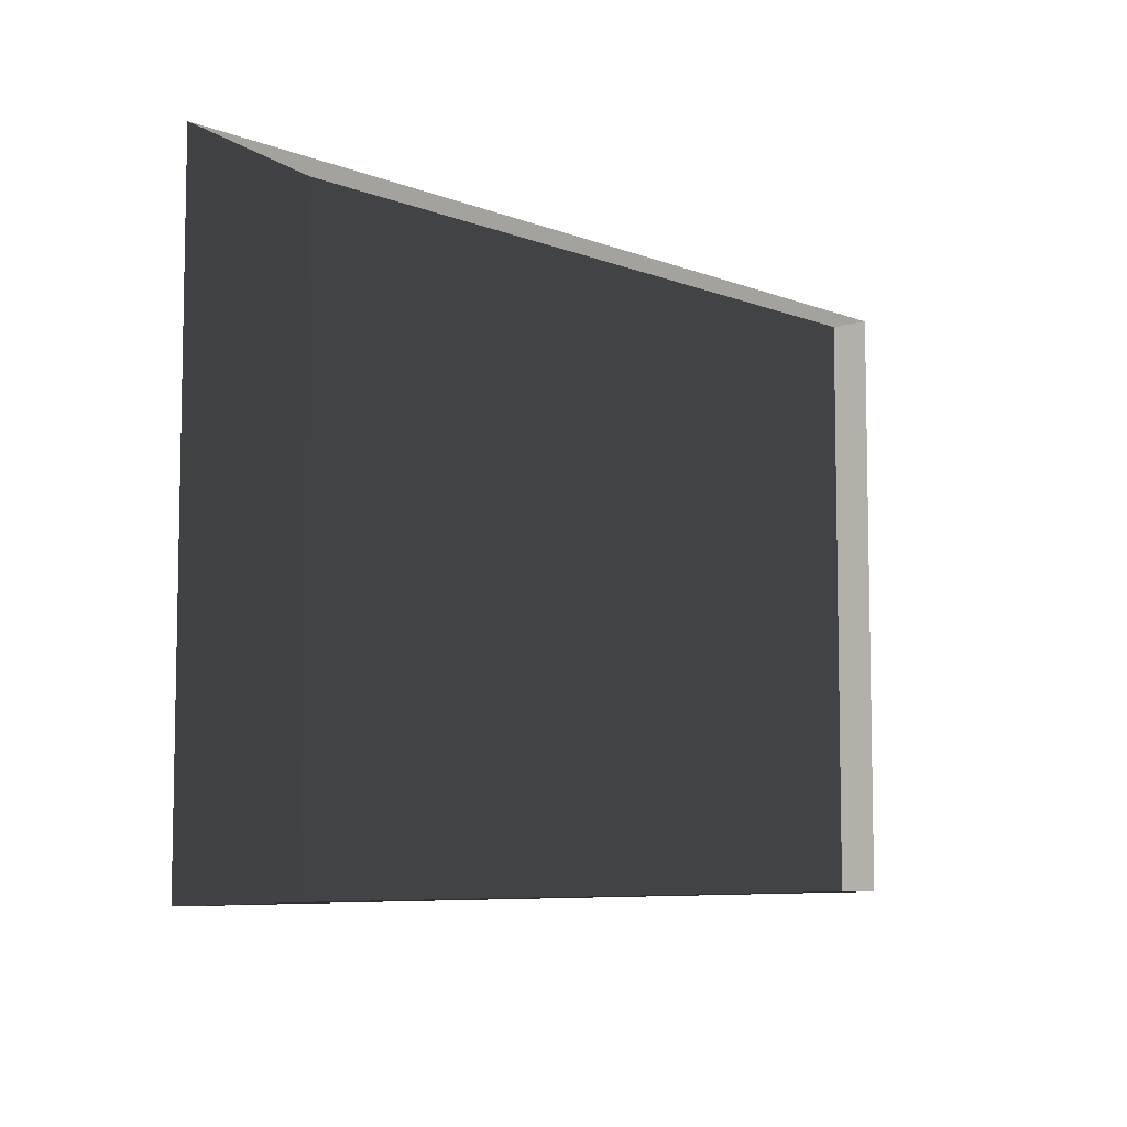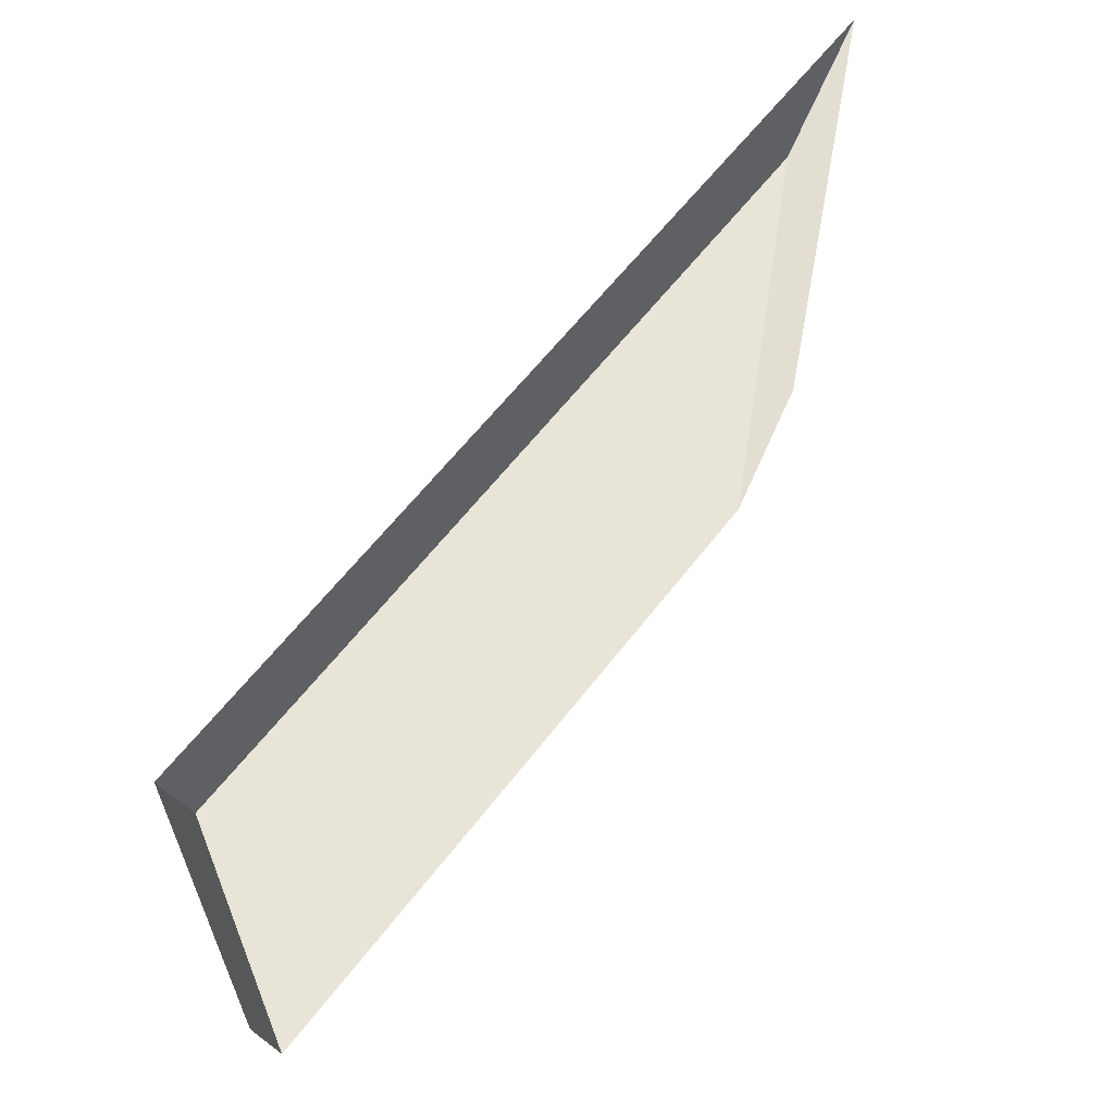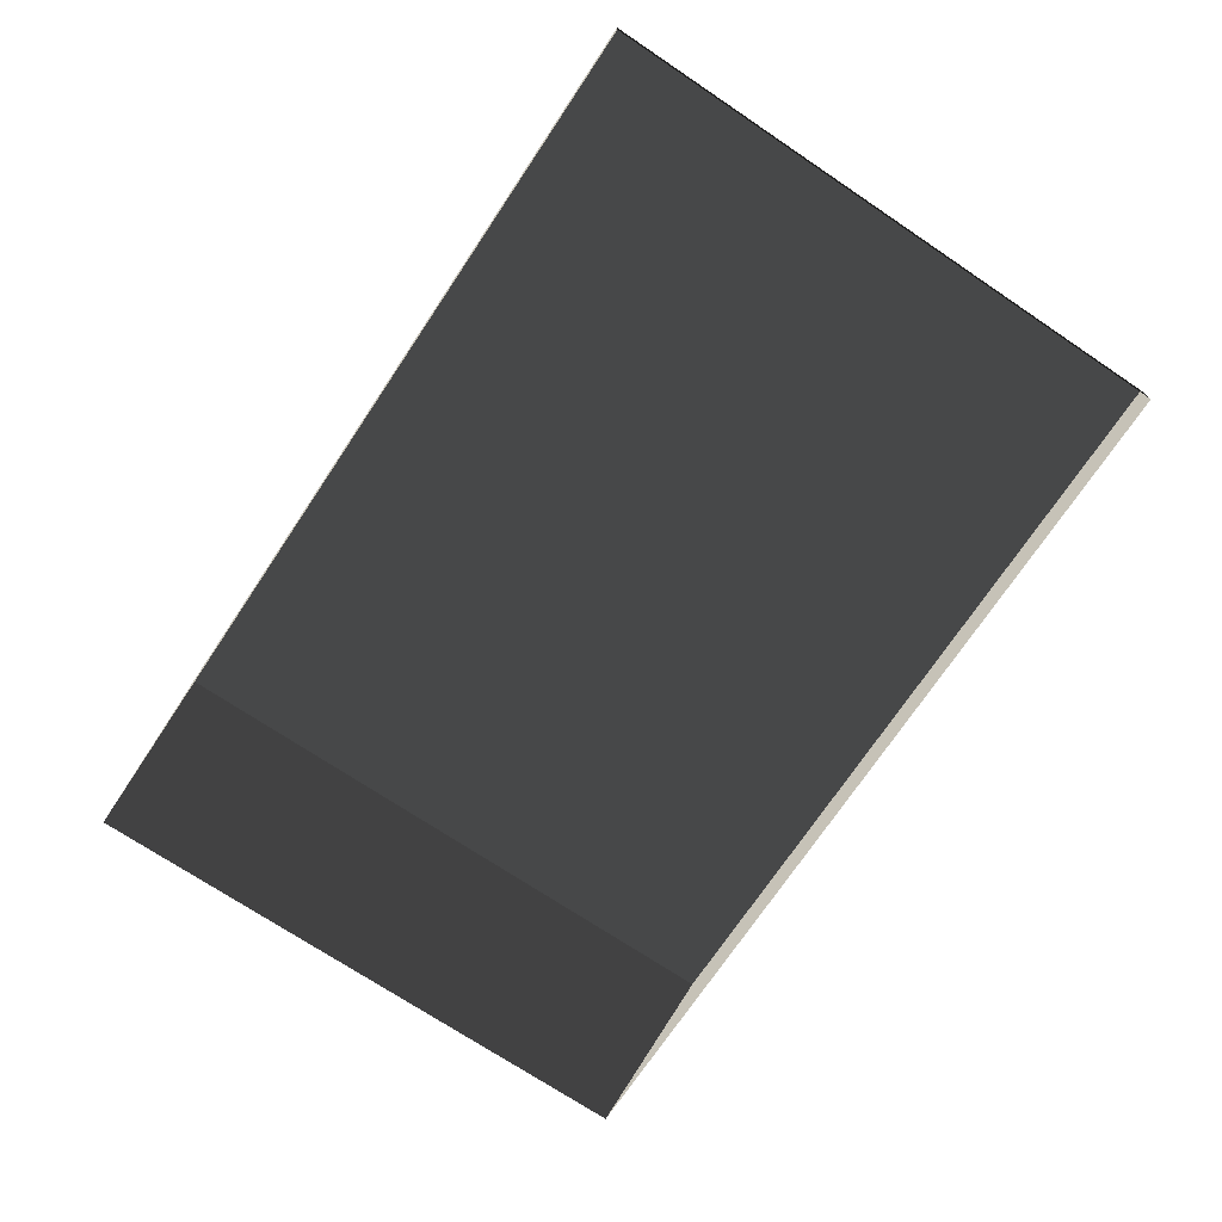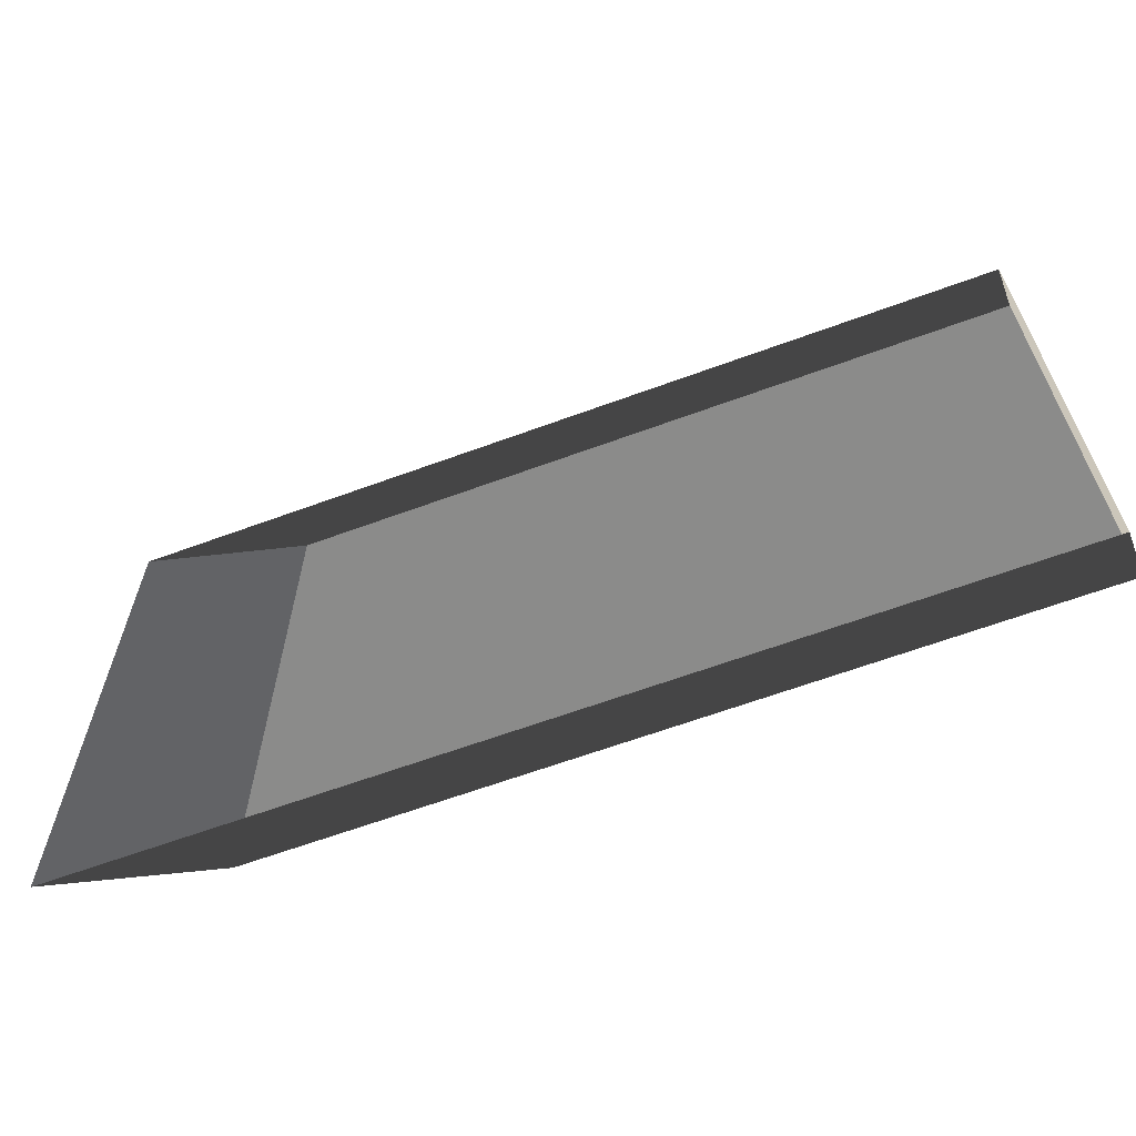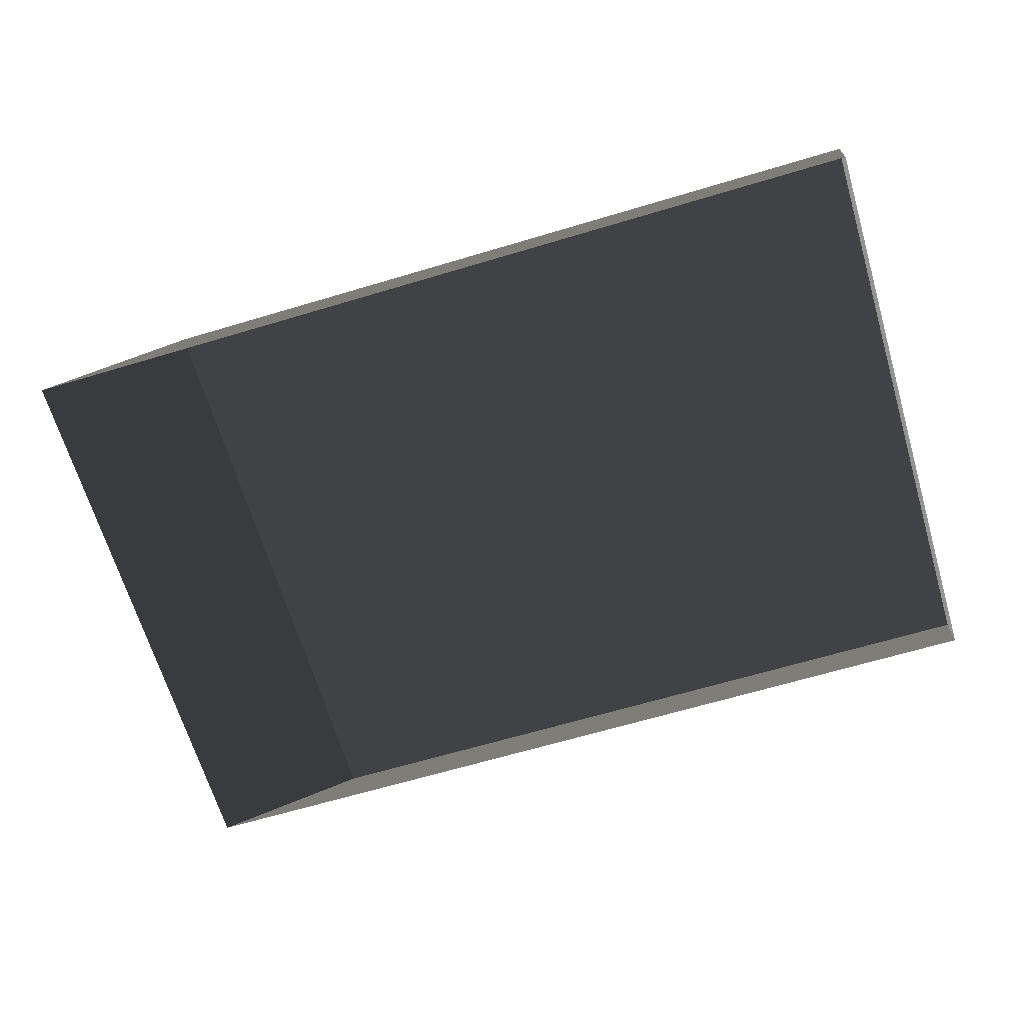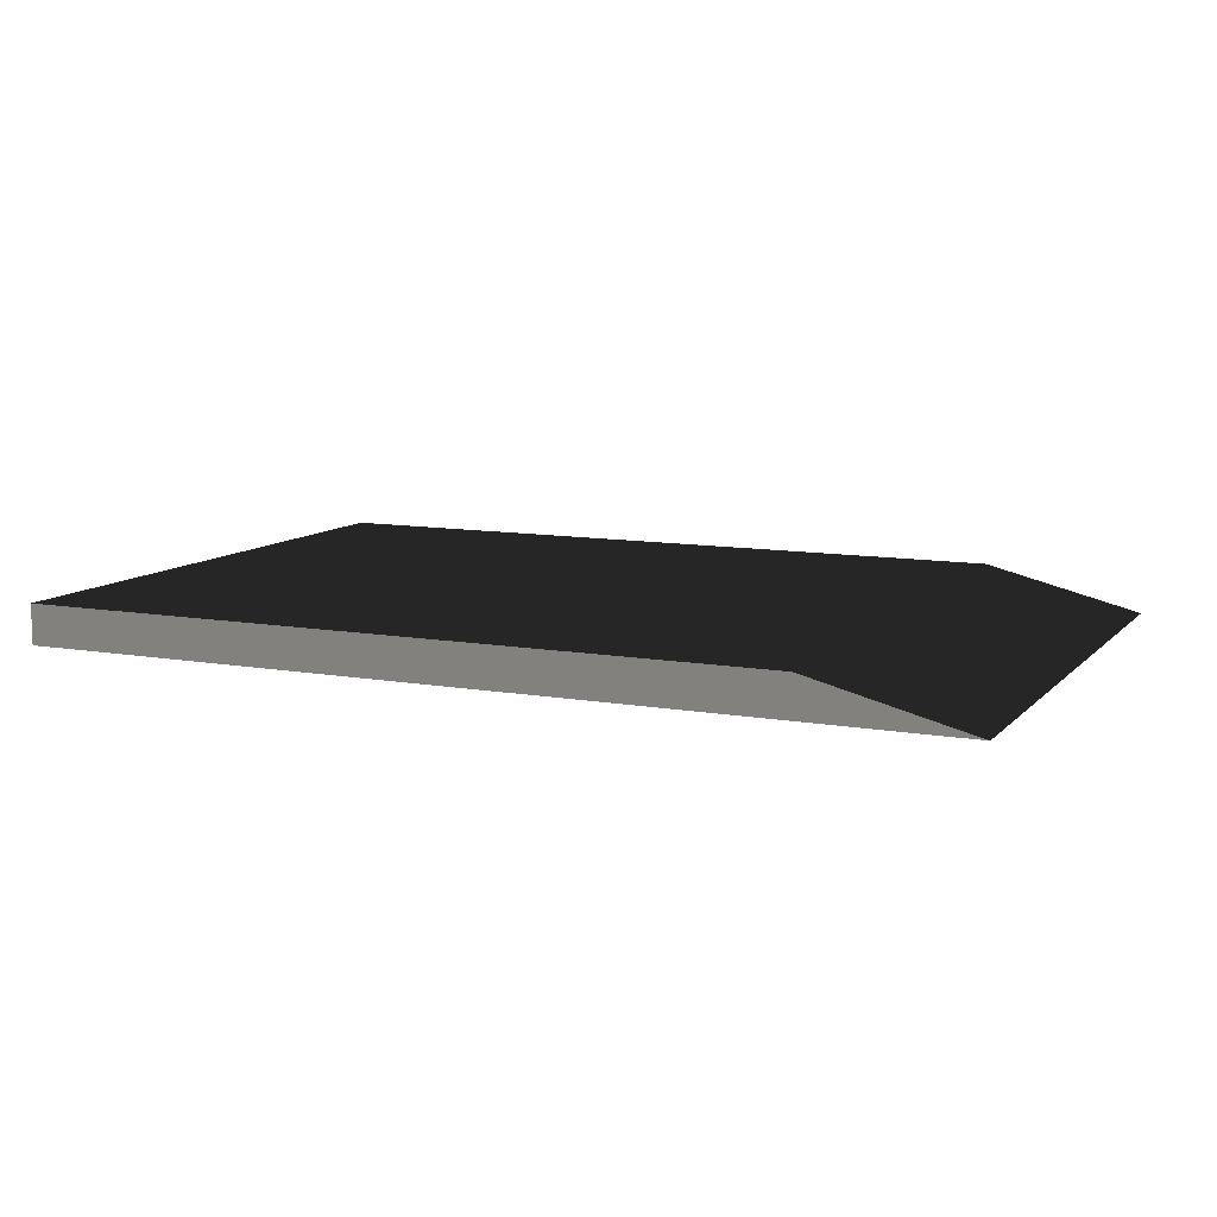
<metadata>
{"format":"obj","ext":"obj","renderer":"f3d","projection":"perspective","resolution":1024,"background":"white","views":[{"elev":-7.1,"azim":131.8,"up":"+Y"},{"elev":61.3,"azim":-52.6,"up":"+Y"},{"elev":-72.4,"azim":-123.8,"up":"+Z"},{"elev":-63.7,"azim":-159.6,"up":"+Y"},{"elev":-66.6,"azim":-163.4,"up":"+Z"},{"elev":10.2,"azim":24.4,"up":"+Z"}]}
</metadata>
<code>
v -4.994 -3.05 0.2307
v -4.994 3.843 0.2307
v 3.672 3.843 0.2307
v 3.672 -3.05 0.2307
v -4.994 -3.05 0.2307
v 3.672 -3.05 0.2307
v 5.532 -3.05 -0.2307
v -4.994 -3.05 -0.2307
v 3.672 -3.05 0.2307
v 3.672 3.843 0.2307
v 5.532 3.843 -0.2307
v 5.532 -3.05 -0.2307
v -4.994 3.843 0.2307
v -4.994 -3.05 0.2307
v -4.994 -3.05 -0.2307
v -4.994 3.843 -0.2307
v 3.672 3.843 0.2307
v -4.994 3.843 0.2307
v -4.994 3.843 -0.2307
v 5.532 3.843 -0.2307
g Platform_House.097_(1)_33632_376
f 1 3 2
f 1 4 3
f 5 7 6
f 5 8 7
f 9 11 10
f 9 12 11
f 13 15 14
f 13 16 15
f 17 19 18
f 17 20 19

</code>
